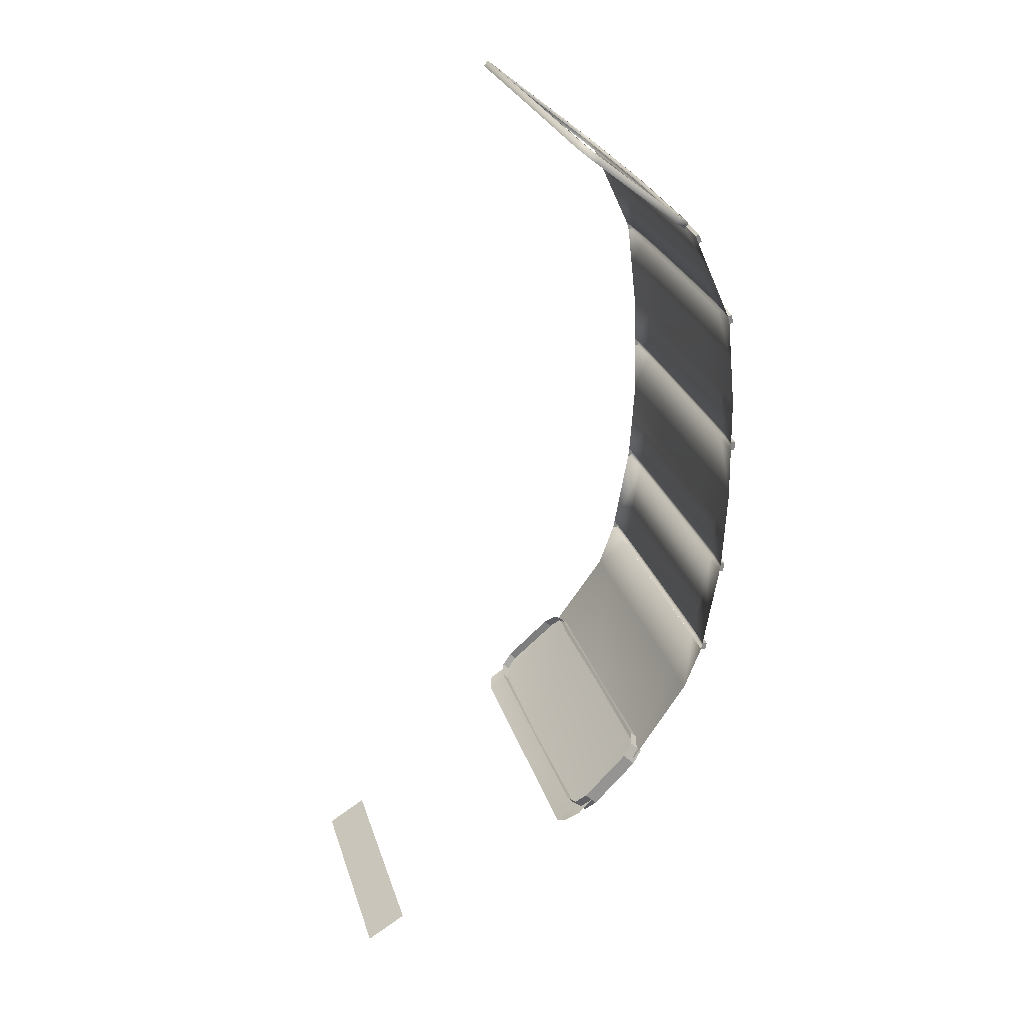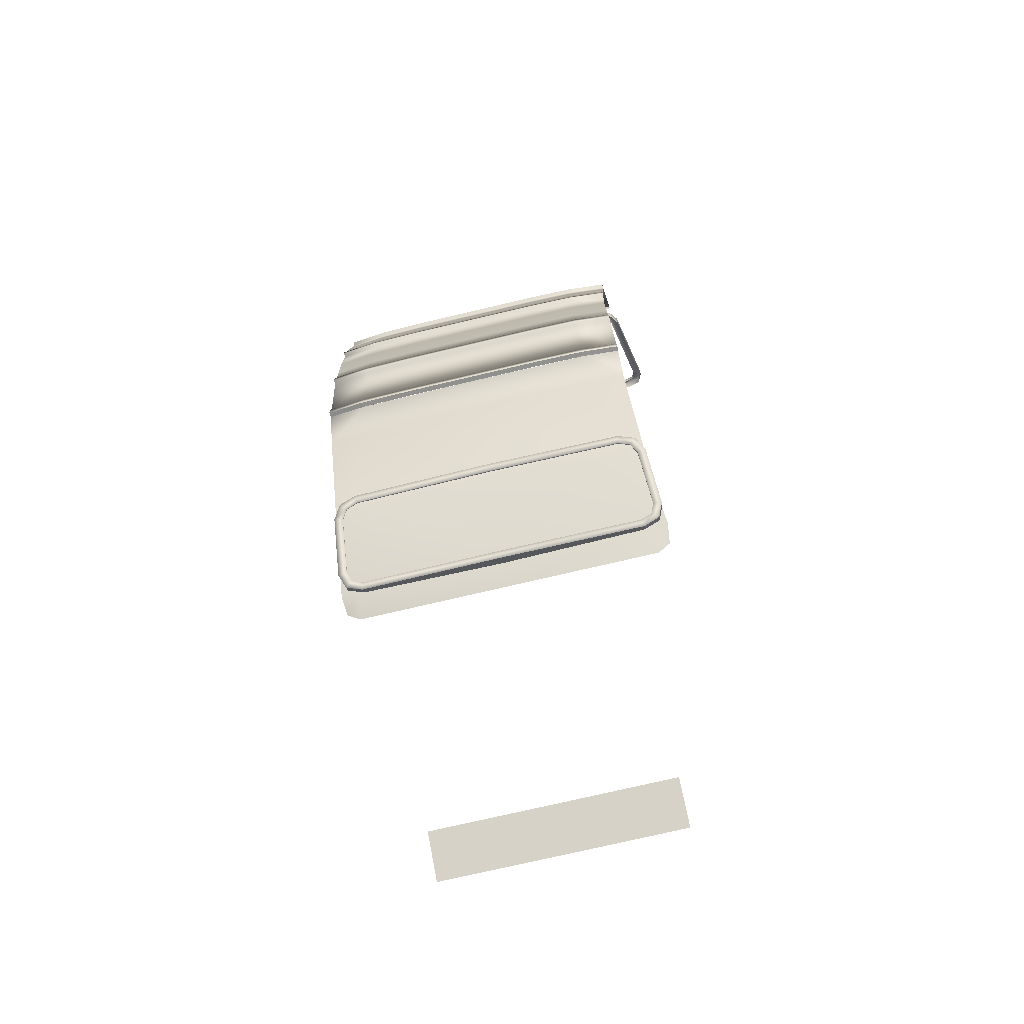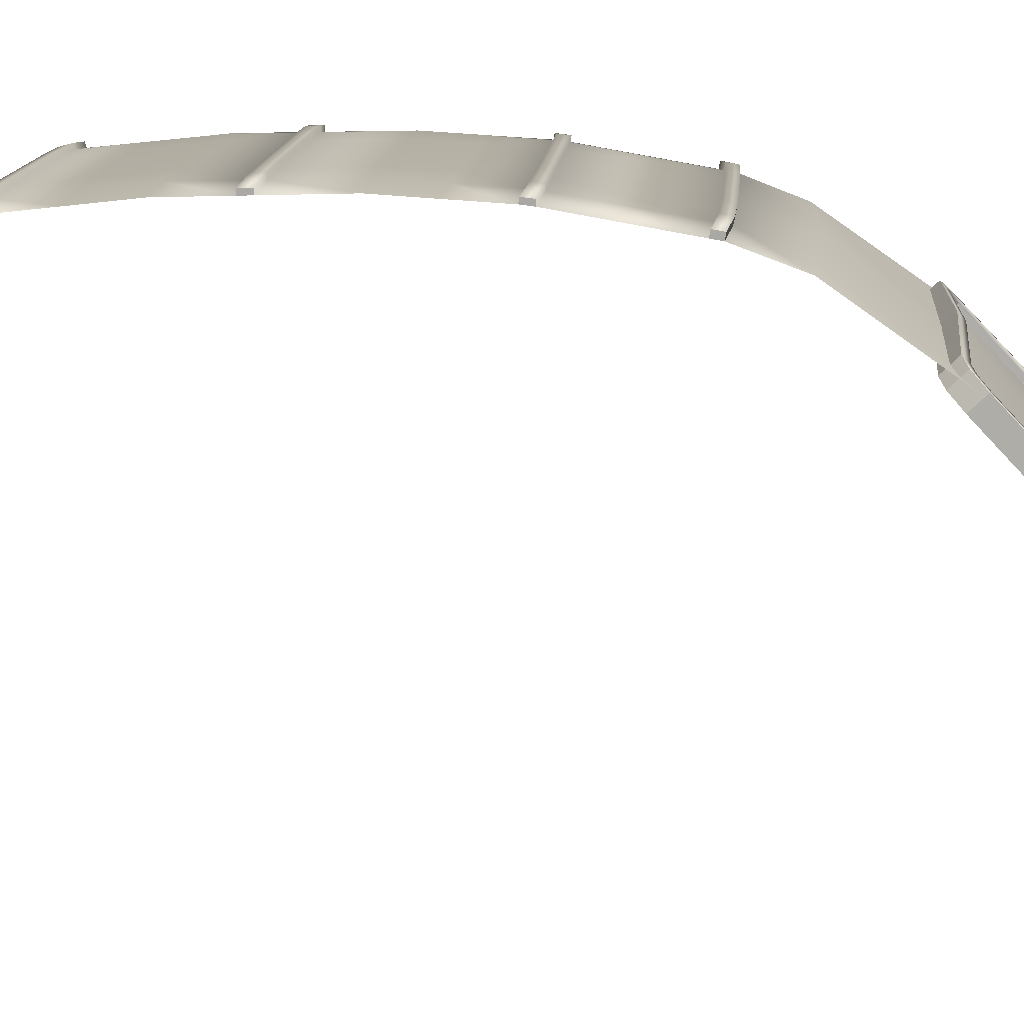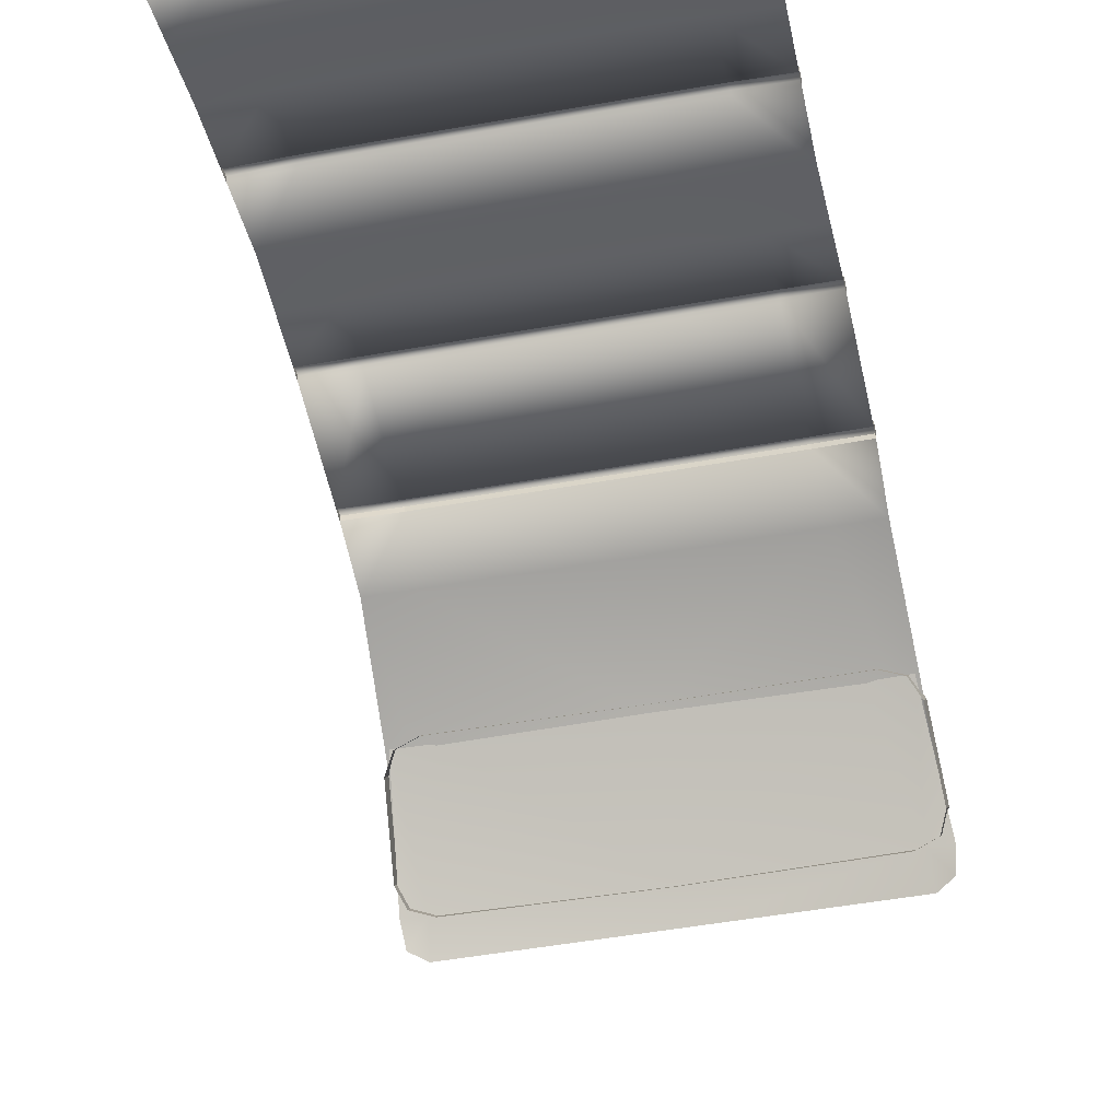
<metadata>
{"format":"obj","ext":"obj","renderer":"f3d","projection":"perspective","resolution":1024,"background":"white","views":[{"elev":26.7,"azim":74.4,"up":"+Z"},{"elev":-75.1,"azim":-166.8,"up":"+Z"},{"elev":11.8,"azim":94.0,"up":"+Y"},{"elev":-43.9,"azim":12.3,"up":"+Y"}]}
</metadata>
<code>
o Plane.003
v -0 1.454 0.4289
v -0 1.573 0.1902
v -0 1.595 -0.07519
v -0 1.602 -0.3721
v -0 1.579 0.1673
v 0.3135 1.594 -0.6119
v 0.4173 1.583 -0.06993
v 0.4095 1.59 -0.3642
v 0.4358 1.442 0.4292
v 0.3135 1.597 -0.5881
v 0.1835 1.595 -0.07519
v 0.1801 1.602 -0.3721
v 0.1917 1.454 0.4289
v 0.4242 1.567 0.1702
v 0.4251 1.561 0.1931
v 0.3134 1.57 0.1907
v 0.313 1.592 -0.07417
v 0.313 1.599 -0.3706
v 0.313 1.45 0.429
v 0.3134 1.577 0.1679
v -0 1.54 -0.8727
v 0.4115 1.529 -0.8599
v 0.181 1.54 -0.8727
v 0.313 1.538 -0.8702
v -0 1.463 0.408
v 0.4349 1.452 0.4086
v 0.1912 1.463 0.408
v 0.313 1.46 0.4082
v 0.1919 1.462 0.4328
v -0 1.462 0.4328
v 0.4351 1.46 0.4125
v 0.4361 1.451 0.4332
v 0.3133 1.459 0.4329
v 0.1915 1.472 0.412
v 0.3133 1.469 0.4121
v -0 1.472 0.412
v -0 1.599 -0.5901
v -0 1.596 -0.6139
v 0.1814 1.596 -0.6139
v 0.1814 1.599 -0.5901
v -0 1.563 0.1874
v -0 1.569 0.1645
v -0 1.588 -0.5889
v -0 1.586 -0.6127
v 0.4239 1.557 0.1674
v 0.4247 1.55 0.1903
v 0.4115 1.574 -0.6025
v 0.4114 1.577 -0.5787
v 0.1809 1.588 -0.5889
v 0.181 1.586 -0.6127
v 0.1868 1.563 0.1874
v 0.1864 1.569 0.1645
v 0.313 1.566 0.1651
v 0.313 1.56 0.1879
v 0.313 1.586 -0.5869
v 0.313 1.583 -0.6107
v -0 1.598 -0.1991
v -0 1.598 -0.2231
v 0.4134 1.586 -0.2166
v 0.4141 1.586 -0.1926
v 0.1818 1.598 -0.2231
v 0.1821 1.598 -0.1991
v 0.313 1.596 -0.2219
v 0.313 1.595 -0.1979
v 0.1871 1.573 0.1902
v 0.1868 1.579 0.1673
v 0.4119 1.587 -0.5799
v 0.412 1.585 -0.6037
v 0.4145 1.596 -0.1924
v 0.4139 1.597 -0.2164
v 0.3134 1.607 -0.2216
v 0.3134 1.606 -0.1976
v 0.1822 1.609 -0.2229
v 0.1825 1.608 -0.1989
v -0 1.609 -0.2229
v -0 1.608 -0.1989
v 0.1805 1.595 -0.4805
v -0 1.595 -0.4805
v 0.4105 1.583 -0.4714
v 0.313 1.593 -0.4787
v 0.185 1.582 0.04467
v -0 1.582 0.04467
v 0.4206 1.57 0.04873
v 0.313 1.579 0.04546
v 0.189 1.513 0.2977
v -0 1.513 0.2977
v 0.4298 1.501 0.2994
v 0.313 1.51 0.2981
v 0.181 1.544 -0.8509
v -0 1.544 -0.8509
v 0.4115 1.533 -0.8384
v 0.313 1.542 -0.8485
v -0 1.553 -0.875
v 0.1815 1.553 -0.875
v 0.3136 1.551 -0.8725
v 0.4121 1.542 -0.8622
v 0.1815 1.557 -0.8532
v 0.4121 1.546 -0.8406
v -0 1.557 -0.8532
v 0.3136 1.555 -0.8508
v -0 1.431 0.4405
v -0 1.103 0.698
v 0.4535 1.379 0.4764
v 0.3888 1.425 0.4407
v 0.4316 1.411 0.4511
v 0.4464 1.102 0.6979
v 0.4969 1.147 0.6622
v 0.485 1.115 0.6875
v -0 1.125 0.6886
v -0 1.419 0.4626
v 0.4416 1.126 0.6911
v 0.4659 1.135 0.6845
v 0.4734 1.154 0.6686
v 0.4311 1.38 0.4885
v 0.4153 1.403 0.4702
v 0.3843 1.413 0.4626
v -0 1.132 0.6977
v 0.4417 1.132 0.6977
v 0.466 1.14 0.6911
v 0.4735 1.16 0.6752
v 0.4311 1.385 0.4951
v 0.4153 1.408 0.4768
v 0.3843 1.418 0.4692
v -0 1.424 0.4692
v -0 1.114 0.7122
v 0.4465 1.113 0.7121
v 0.4851 1.126 0.7016
v 0.497 1.158 0.6763
v 0.4536 1.39 0.4906
v 0.4317 1.422 0.4653
v 0.3889 1.436 0.4548
v -0 1.442 0.4547
v -0 1.344 -1.165
v -0 1.141 -1.36
v 0.3706 1.136 -1.347
v 0.4275 1.176 -1.306
v 0.4121 1.147 -1.334
v 0.3545 1.337 -1.155
v 0.4179 1.296 -1.192
v 0.398 1.325 -1.165
v -0 1.355 -1.207
v -0 1.183 -1.373
v 0.3674 1.178 -1.361
v 0.352 1.35 -1.197
v 0.3834 1.341 -1.204
v 0.3977 1.32 -1.224
v 0.4069 1.205 -1.333
v 0.3962 1.185 -1.352
v 0.3676 1.181 -1.364
v -0 1.186 -1.376
v -0 1.359 -1.21
v 0.3521 1.353 -1.2
v 0.3835 1.344 -1.208
v 0.3979 1.323 -1.227
v 0.407 1.208 -1.336
v 0.3964 1.189 -1.356
v 0.3723 1.166 -1.378
v -0 1.172 -1.391
v -0 1.374 -1.197
v 0.3562 1.368 -1.186
v 0.3997 1.355 -1.196
v 0.4196 1.326 -1.223
v 0.4292 1.206 -1.338
v 0.4138 1.177 -1.366
v -0 0.5167 -1.795
v -0 0.6232 -1.729
v 0.3168 0.6232 -1.728
v 0.3168 0.5167 -1.795
v 0.4168 1.319 -1.218
v -0 1.344 -1.185
v 0.3714 1.337 -1.193
v -0 1.493 -0.9971
v 0.4089 1.483 -0.9834
v 0.3219 1.486 -0.9873
v 0.4318 1.154 -1.362
v 0.4254 1.109 -1.386
v 0.4092 1.343 -1.182
v -0 1.344 -1.185
v 0.3863 1.155 -1.365
v 0.3927 1.097 -1.405
v 0.3335 1.344 -1.185
v -0 1.097 -1.405
v -0 1.155 -1.365
v -0.3135 1.594 -0.6119
v -0.4173 1.583 -0.06993
v -0.4095 1.59 -0.3642
v -0.4358 1.442 0.4292
v -0.3135 1.597 -0.5881
v -0.1835 1.595 -0.07519
v -0.1801 1.602 -0.3721
v -0.1917 1.454 0.4289
v -0.4242 1.567 0.1702
v -0.4251 1.561 0.1931
v -0.3134 1.57 0.1907
v -0.313 1.592 -0.07417
v -0.313 1.599 -0.3706
v -0.313 1.45 0.429
v -0.3134 1.577 0.1679
v -0.4115 1.529 -0.8599
v -0.181 1.54 -0.8727
v -0.313 1.538 -0.8702
v -0.4349 1.452 0.4086
v -0.1912 1.463 0.408
v -0.313 1.46 0.4082
v -0.1919 1.462 0.4328
v -0.4351 1.46 0.4125
v -0.4361 1.451 0.4332
v -0.3133 1.459 0.4329
v -0.1915 1.472 0.412
v -0.3133 1.469 0.4121
v -0.1814 1.596 -0.6139
v -0.1814 1.599 -0.5901
v -0.4239 1.557 0.1674
v -0.4247 1.55 0.1903
v -0.4115 1.574 -0.6025
v -0.4114 1.577 -0.5787
v -0.1809 1.588 -0.5889
v -0.181 1.586 -0.6127
v -0.1868 1.563 0.1874
v -0.1864 1.569 0.1645
v -0.313 1.566 0.1651
v -0.313 1.56 0.1879
v -0.313 1.586 -0.5869
v -0.313 1.583 -0.6107
v -0.4134 1.586 -0.2166
v -0.4141 1.586 -0.1926
v -0.1818 1.598 -0.2231
v -0.1821 1.598 -0.1991
v -0.313 1.596 -0.2219
v -0.313 1.595 -0.1979
v -0.1871 1.573 0.1902
v -0.1868 1.579 0.1673
v -0.4119 1.587 -0.5799
v -0.412 1.585 -0.6037
v -0.4145 1.596 -0.1924
v -0.4139 1.597 -0.2164
v -0.3134 1.607 -0.2216
v -0.3134 1.606 -0.1976
v -0.1822 1.609 -0.2229
v -0.1825 1.608 -0.1989
v -0.1805 1.595 -0.4805
v -0.4105 1.583 -0.4714
v -0.313 1.593 -0.4787
v -0.185 1.582 0.04467
v -0.4206 1.57 0.04873
v -0.313 1.579 0.04546
v -0.189 1.513 0.2977
v -0.4298 1.501 0.2994
v -0.313 1.51 0.2981
v -0.181 1.544 -0.8509
v -0.4115 1.533 -0.8384
v -0.313 1.542 -0.8485
v -0.1815 1.553 -0.875
v -0.3136 1.551 -0.8725
v -0.4121 1.542 -0.8622
v -0.1815 1.557 -0.8532
v -0.4121 1.546 -0.8406
v -0.3136 1.555 -0.8508
v -0.4535 1.379 0.4764
v -0.3889 1.425 0.4407
v -0.4316 1.411 0.4511
v -0.4464 1.102 0.6979
v -0.4969 1.147 0.6622
v -0.485 1.115 0.6875
v -0.4416 1.126 0.6911
v -0.4659 1.135 0.6845
v -0.4734 1.154 0.6686
v -0.4311 1.38 0.4885
v -0.4153 1.403 0.4702
v -0.3843 1.413 0.4626
v -0.4417 1.132 0.6977
v -0.466 1.14 0.6911
v -0.4735 1.16 0.6752
v -0.4311 1.385 0.4951
v -0.4153 1.408 0.4768
v -0.3843 1.418 0.4692
v -0.4465 1.113 0.7121
v -0.4851 1.126 0.7016
v -0.497 1.158 0.6763
v -0.4536 1.39 0.4906
v -0.4317 1.422 0.4653
v -0.3889 1.436 0.4548
v -0.3706 1.136 -1.347
v -0.4275 1.176 -1.306
v -0.4121 1.147 -1.334
v -0.3545 1.337 -1.155
v -0.4179 1.296 -1.192
v -0.398 1.325 -1.165
v -0.3674 1.178 -1.361
v -0.352 1.35 -1.197
v -0.3834 1.341 -1.204
v -0.3977 1.32 -1.224
v -0.4069 1.205 -1.333
v -0.3962 1.185 -1.352
v -0.3676 1.181 -1.364
v -0.3521 1.353 -1.2
v -0.3835 1.344 -1.208
v -0.3979 1.323 -1.227
v -0.407 1.208 -1.336
v -0.3964 1.189 -1.356
v -0.3723 1.166 -1.378
v -0.3562 1.368 -1.186
v -0.3997 1.355 -1.196
v -0.4196 1.326 -1.223
v -0.4292 1.206 -1.338
v -0.4138 1.177 -1.366
v -0.3168 0.6232 -1.728
v -0.3168 0.5167 -1.795
v -0.4168 1.319 -1.218
v -0.3714 1.337 -1.193
v -0.4089 1.483 -0.9834
v -0.3219 1.486 -0.9873
v -0.4318 1.154 -1.362
v -0.4254 1.109 -1.386
v -0.4092 1.343 -1.182
v -0.3863 1.155 -1.365
v -0.3927 1.097 -1.405
v -0.3335 1.344 -1.185
f 24 96 22
f 19 32 33
f 9 31 32
f 13 30 1
f 19 29 13
f 48 68 67
f 59 69 60
f 46 14 15
f 23 93 94
f 91 96 98
f 24 94 95
f 136 164 163
f 139 163 162
f 139 161 140
f 140 160 138
f 137 157 164
f 134 157 135
f 133 160 159
f 255 201 199
f 197 207 187
f 187 206 202
f 30 191 1
f 205 197 191
f 216 234 215
f 235 225 226
f 214 192 213
f 200 93 21
f 251 255 199
f 201 253 200
f 284 306 285
f 287 305 284
f 303 287 288
f 302 288 286
f 285 301 283
f 301 134 283
f 133 302 286
f 24 95 96
f 19 9 32
f 9 26 31
f 13 29 30
f 19 33 29
f 48 47 68
f 59 70 69
f 46 45 14
f 23 21 93
f 91 22 96
f 24 23 94
f 136 137 164
f 139 136 163
f 139 162 161
f 140 161 160
f 137 135 157
f 134 158 157
f 133 138 160
f 255 254 201
f 197 208 207
f 187 207 206
f 30 205 191
f 205 208 197
f 216 233 234
f 235 236 225
f 214 193 192
f 200 253 93
f 251 257 255
f 201 254 253
f 284 305 306
f 287 304 305
f 303 304 287
f 302 303 288
f 285 306 301
f 301 158 134
f 133 159 302
f 46 88 87
f 77 43 78
f 62 3 11
f 11 82 81
f 48 80 79
f 12 58 61
f 17 81 84
f 38 40 39
f 54 85 88
f 64 11 17
f 92 97 89
f 55 77 80
f 89 99 90
f 7 84 83
f 28 31 26
f 31 33 32
f 35 29 33
f 34 30 29
f 28 34 35
f 27 36 34
f 8 63 59
f 18 61 63
f 60 17 7
f 49 37 43
f 55 40 49
f 63 73 71
f 56 39 6
f 53 66 20
f 50 38 39
f 64 69 72
f 54 65 51
f 51 86 85
f 16 14 20
f 6 40 10
f 2 66 5
f 65 20 66
f 68 10 67
f 70 72 69
f 71 74 72
f 73 76 74
f 56 68 47
f 64 74 62
f 55 67 10
f 51 2 41
f 61 75 73
f 54 15 16
f 63 70 59
f 52 5 66
f 62 76 57
f 53 14 45
f 80 12 18
f 79 18 8
f 12 78 4
f 83 53 45
f 84 52 53
f 81 42 52
f 85 25 27
f 88 27 28
f 87 28 26
f 92 50 56
f 91 56 47
f 89 44 50
f 94 99 97
f 96 100 98
f 95 97 100
f 92 98 100
f 118 125 126
f 112 120 113
f 108 126 106
f 112 118 119
f 106 125 102
f 111 117 118
f 101 131 104
f 110 123 124
f 119 126 127
f 119 128 120
f 120 129 121
f 122 129 130
f 122 131 123
f 123 132 124
f 108 128 127
f 113 121 114
f 107 129 128
f 114 122 115
f 103 130 129
f 116 122 123
f 104 130 105
f 149 158 150
f 147 156 148
f 146 155 147
f 146 153 154
f 152 159 160
f 153 160 161
f 153 162 154
f 155 162 163
f 156 163 164
f 156 157 149
f 148 149 143
f 142 149 150
f 141 152 144
f 145 152 153
f 168 166 167
f 173 171 174
f 174 170 172
f 173 24 22
f 172 24 174
f 177 179 181
f 179 182 183
f 181 183 178
f 176 179 175
f 249 214 248
f 241 43 217
f 3 228 189
f 82 189 244
f 243 216 242
f 58 190 227
f 244 195 246
f 212 38 211
f 247 222 249
f 189 230 195
f 256 252 250
f 241 223 243
f 99 250 90
f 246 185 245
f 206 204 202
f 208 206 207
f 205 210 208
f 30 209 205
f 204 209 203
f 203 36 25
f 229 186 225
f 227 196 229
f 195 226 185
f 37 217 43
f 212 223 217
f 229 239 227
f 224 211 218
f 221 232 220
f 218 38 44
f 230 235 226
f 231 222 219
f 86 219 247
f 194 192 193
f 184 212 211
f 2 232 231
f 231 198 194
f 234 188 184
f 236 238 237
f 237 240 239
f 239 76 75
f 234 224 215
f 240 230 228
f 223 233 216
f 2 219 41
f 227 75 58
f 222 193 214
f 236 229 225
f 220 5 42
f 76 228 57
f 192 221 213
f 190 243 196
f 196 242 186
f 190 78 241
f 221 245 213
f 220 246 221
f 42 244 220
f 25 247 203
f 203 249 204
f 204 248 202
f 218 252 224
f 224 251 215
f 44 250 218
f 99 253 256
f 258 255 257
f 256 254 258
f 252 257 251
f 271 125 117
f 273 266 267
f 277 264 262
f 266 271 265
f 125 262 102
f 265 117 109
f 282 101 260
f 110 276 270
f 272 277 271
f 279 272 273
f 280 273 274
f 275 280 274
f 282 275 276
f 132 276 124
f 264 279 263
f 274 267 268
f 263 280 259
f 275 268 269
f 259 281 261
f 270 275 269
f 281 260 261
f 158 295 150
f 300 293 294
f 299 292 293
f 292 297 291
f 296 159 151
f 297 302 296
f 304 297 298
f 299 304 298
f 300 305 299
f 301 300 295
f 295 294 289
f 142 295 289
f 296 141 290
f 291 296 290
f 166 308 307
f 311 310 309
f 170 312 172
f 311 201 312
f 201 172 312
f 315 316 313
f 316 182 317
f 318 183 316
f 316 314 313
f 46 54 88
f 77 49 43
f 62 57 3
f 11 3 82
f 48 55 80
f 12 4 58
f 17 11 81
f 38 37 40
f 54 51 85
f 64 62 11
f 92 100 97
f 55 49 77
f 89 97 99
f 7 17 84
f 28 35 31
f 31 35 33
f 35 34 29
f 34 36 30
f 28 27 34
f 27 25 36
f 8 18 63
f 18 12 61
f 60 64 17
f 49 40 37
f 55 10 40
f 63 61 73
f 56 50 39
f 53 52 66
f 50 44 38
f 64 60 69
f 54 16 65
f 51 41 86
f 16 15 14
f 6 39 40
f 2 65 66
f 65 16 20
f 68 6 10
f 70 71 72
f 71 73 74
f 73 75 76
f 56 6 68
f 64 72 74
f 55 48 67
f 51 65 2
f 61 58 75
f 54 46 15
f 63 71 70
f 52 42 5
f 62 74 76
f 53 20 14
f 80 77 12
f 79 80 18
f 12 77 78
f 83 84 53
f 84 81 52
f 81 82 42
f 85 86 25
f 88 85 27
f 87 88 28
f 92 89 50
f 91 92 56
f 89 90 44
f 94 93 99
f 96 95 100
f 95 94 97
f 92 91 98
f 118 117 125
f 112 119 120
f 108 127 126
f 112 111 118
f 106 126 125
f 111 109 117
f 101 132 131
f 110 116 123
f 119 118 126
f 119 127 128
f 120 128 129
f 122 121 129
f 122 130 131
f 123 131 132
f 108 107 128
f 113 120 121
f 107 103 129
f 114 121 122
f 103 105 130
f 116 115 122
f 104 131 130
f 149 157 158
f 147 155 156
f 146 154 155
f 146 145 153
f 152 151 159
f 153 152 160
f 153 161 162
f 155 154 162
f 156 155 163
f 156 164 157
f 148 156 149
f 142 143 149
f 141 151 152
f 145 144 152
f 168 165 166
f 173 169 171
f 174 171 170
f 173 174 24
f 172 21 24
f 177 175 179
f 179 180 182
f 181 179 183
f 176 180 179
f 249 222 214
f 241 78 43
f 3 57 228
f 82 3 189
f 243 223 216
f 58 4 190
f 244 189 195
f 212 37 38
f 247 219 222
f 189 228 230
f 256 258 252
f 241 217 223
f 99 256 250
f 246 195 185
f 206 210 204
f 208 210 206
f 205 209 210
f 30 36 209
f 204 210 209
f 203 209 36
f 229 196 186
f 227 190 196
f 195 230 226
f 37 212 217
f 212 188 223
f 229 237 239
f 224 184 211
f 221 198 232
f 218 211 38
f 230 238 235
f 231 194 222
f 86 41 219
f 194 198 192
f 184 188 212
f 2 5 232
f 231 232 198
f 234 233 188
f 236 235 238
f 237 238 240
f 239 240 76
f 234 184 224
f 240 238 230
f 223 188 233
f 2 231 219
f 227 239 75
f 222 194 193
f 236 237 229
f 220 232 5
f 76 240 228
f 192 198 221
f 190 241 243
f 196 243 242
f 190 4 78
f 221 246 245
f 220 244 246
f 42 82 244
f 25 86 247
f 203 247 249
f 204 249 248
f 218 250 252
f 224 252 251
f 44 90 250
f 99 93 253
f 258 254 255
f 256 253 254
f 252 258 257
f 271 277 125
f 273 272 266
f 277 278 264
f 266 272 271
f 125 277 262
f 265 271 117
f 282 132 101
f 110 124 276
f 272 278 277
f 279 278 272
f 280 279 273
f 275 281 280
f 282 281 275
f 132 282 276
f 264 278 279
f 274 273 267
f 263 279 280
f 275 274 268
f 259 280 281
f 270 276 275
f 281 282 260
f 158 301 295
f 300 299 293
f 299 298 292
f 292 298 297
f 296 302 159
f 297 303 302
f 304 303 297
f 299 305 304
f 300 306 305
f 301 306 300
f 295 300 294
f 142 150 295
f 296 151 141
f 291 297 296
f 166 165 308
f 311 312 310
f 170 310 312
f 311 199 201
f 201 21 172
f 315 318 316
f 316 183 182
f 318 178 183
f 316 317 314

</code>
